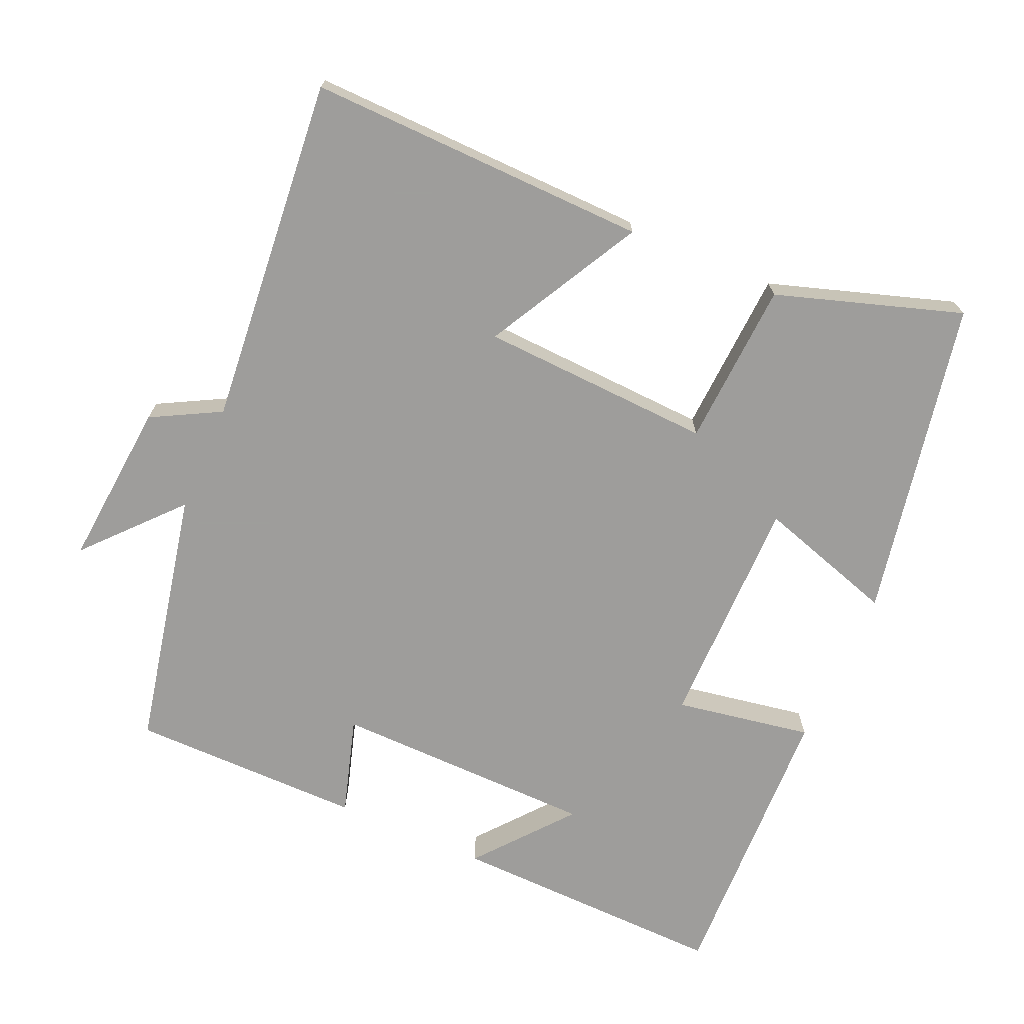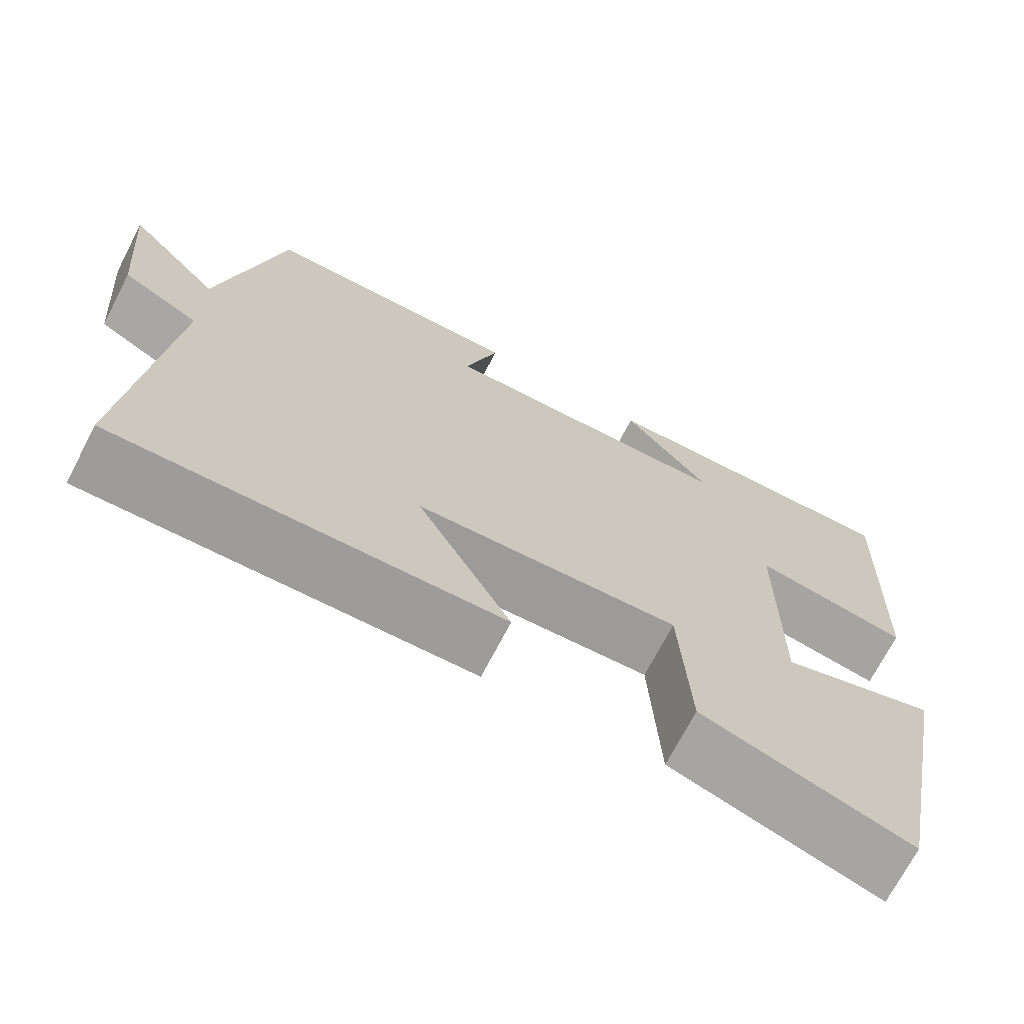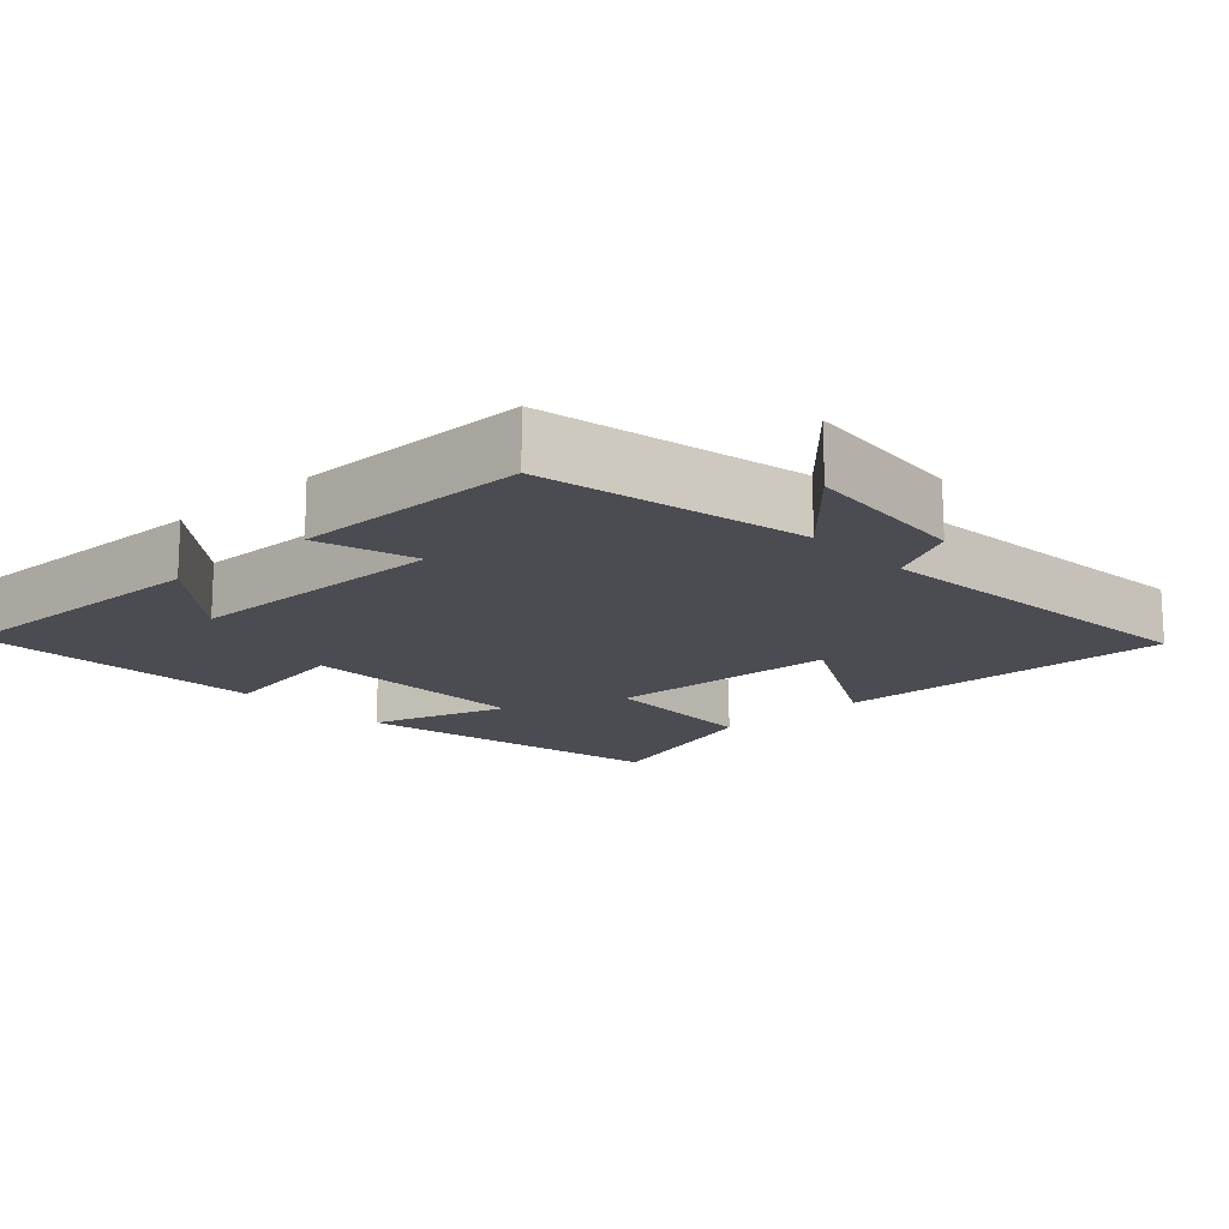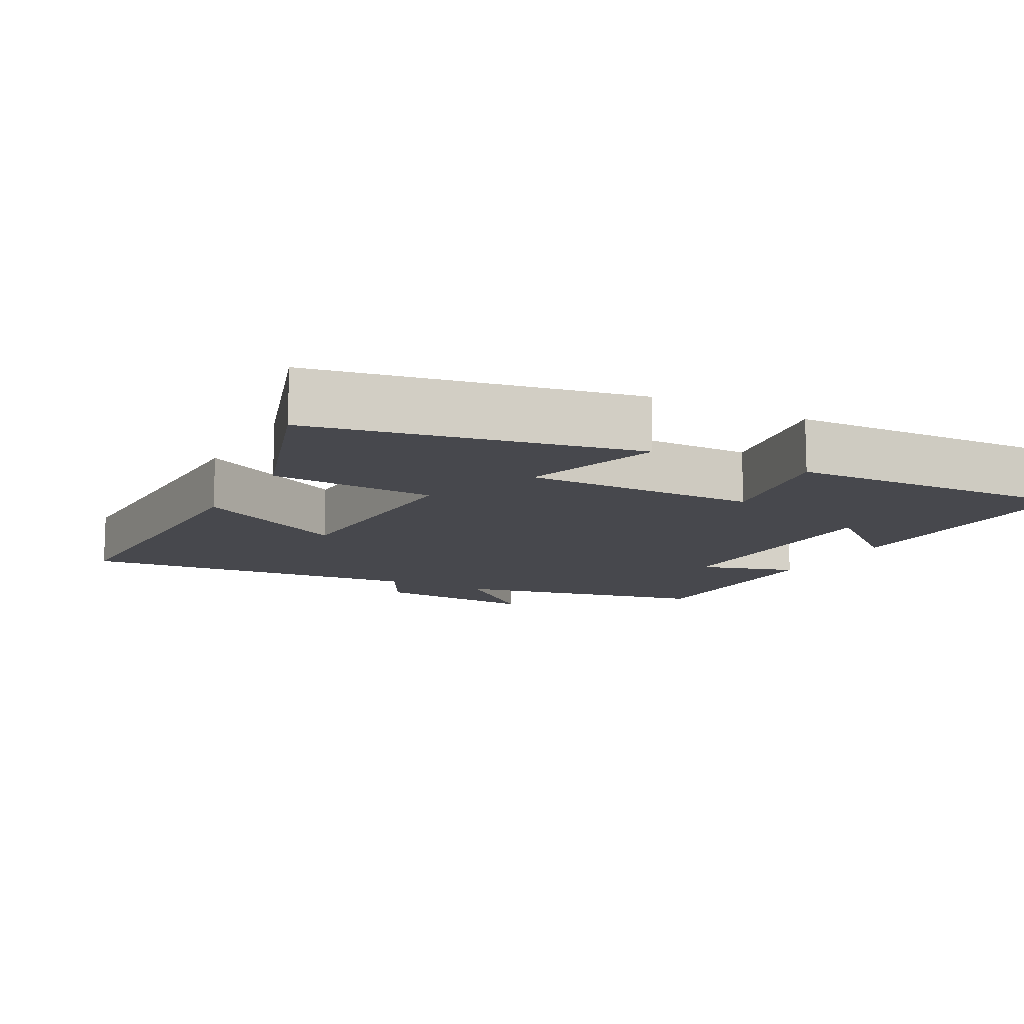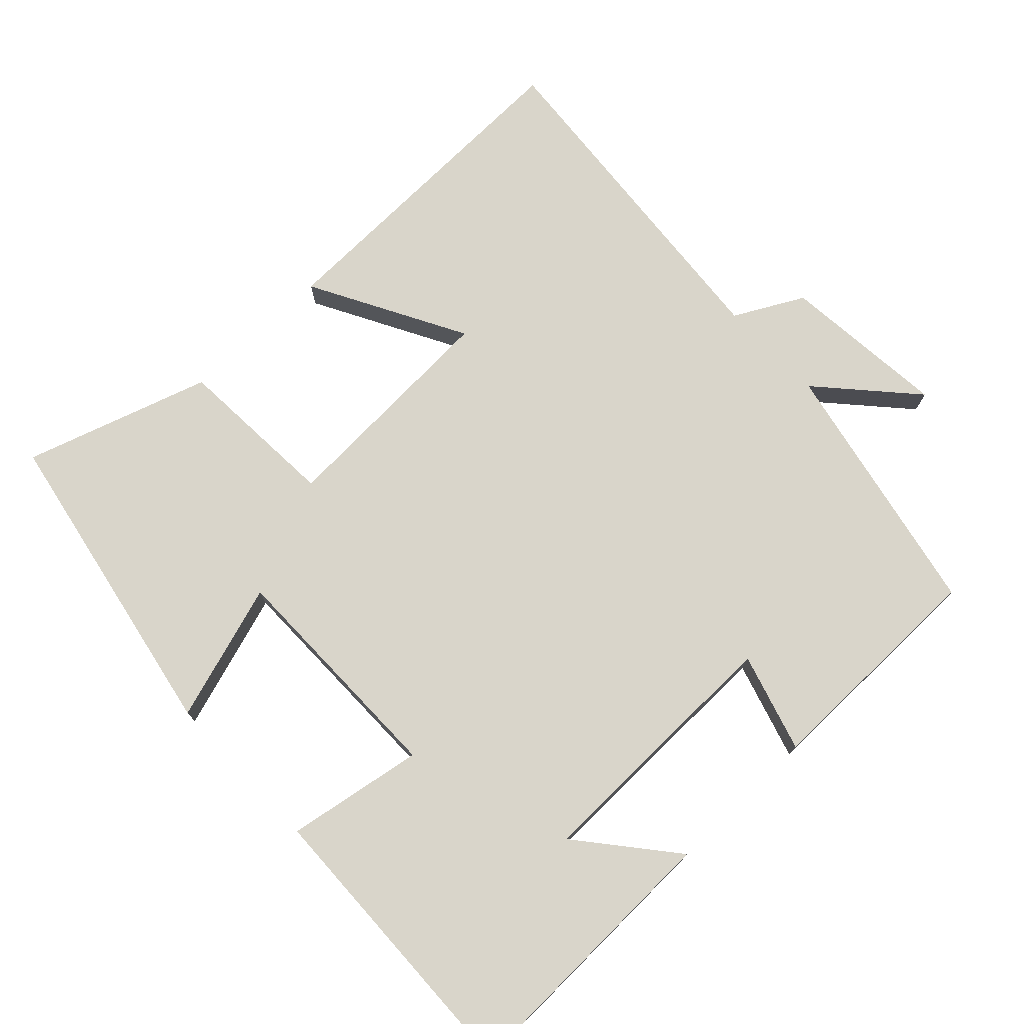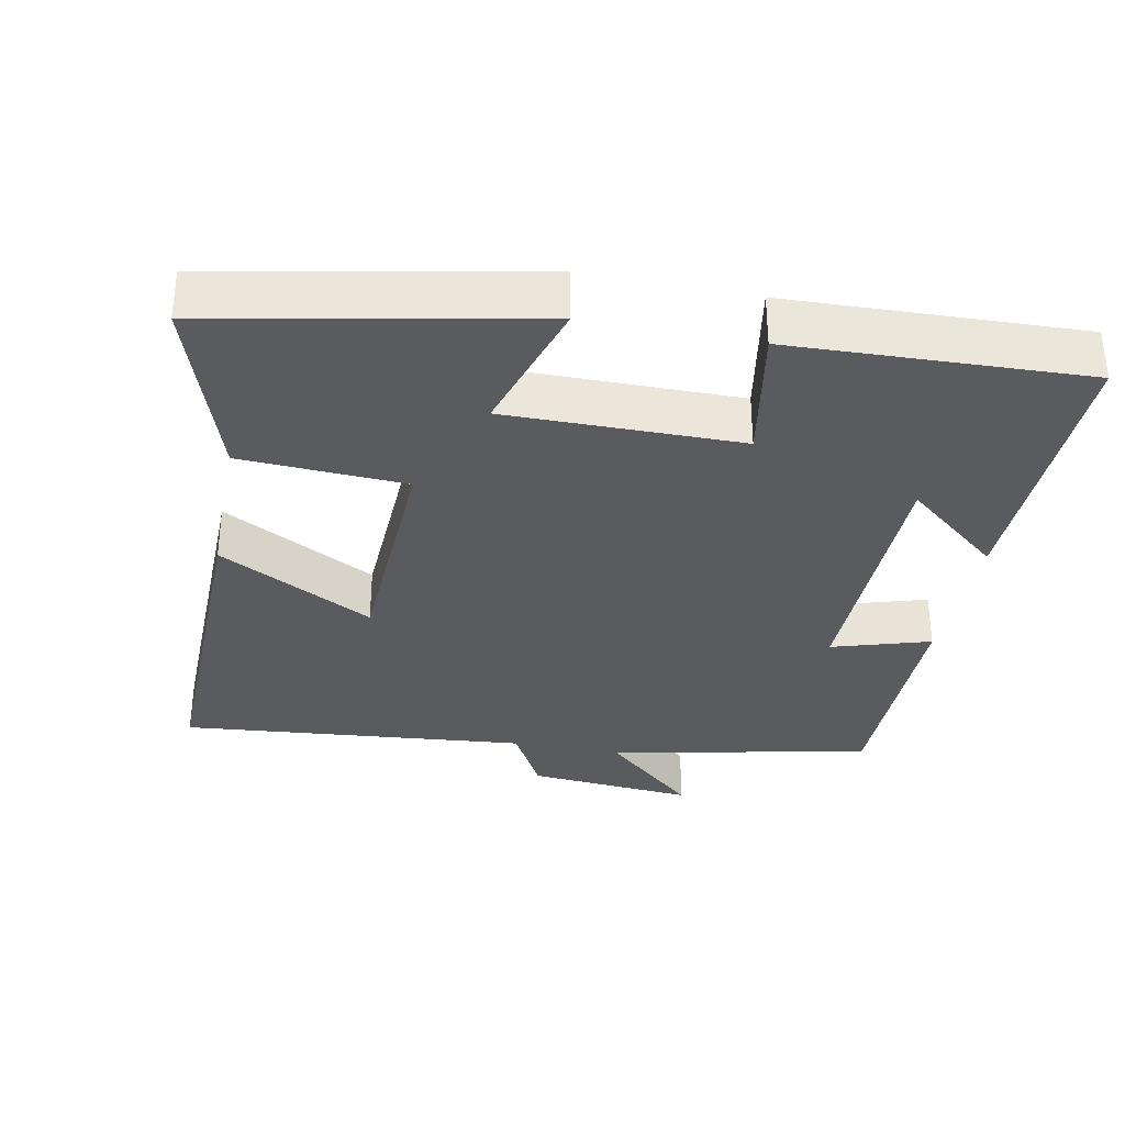
<metadata>
{"format":"obj","ext":"obj","renderer":"f3d","projection":"perspective","resolution":1024,"background":"white","views":[{"elev":-70.7,"azim":156.1,"up":"+Y"},{"elev":-70.6,"azim":152.6,"up":"+Z"},{"elev":-15.5,"azim":42.7,"up":"+Y"},{"elev":-11.8,"azim":-118.3,"up":"+Y"},{"elev":74.6,"azim":-43.8,"up":"+Y"},{"elev":-33.4,"azim":-101.2,"up":"+Y"}]}
</metadata>
<code>
v -0.412 0.07 -0.585
v -0.5 0.07 -0.138
v -0.306 0.07 -0.198
v -0.308 0.07 0.13
v -0.5 0.07 0.096
v -0.516 0.07 0.508
v -0.125 0.07 0.5
v -0.233 0.07 0.367
v 0.137 0.07 0.363
v 0.095 0.07 0.5
v 0.422 0.07 0.5
v 0.5 0.07 0.135
v 0.616 0.07 0.265
v 0.596 0.07 0.031
v 0.5 0.07 -0.021
v 0.546 0.07 -0.509
v 0.069 0.07 -0.5
v 0.185 0.07 -0.283
v -0.141 0.07 -0.269
v -0.153 0.07 -0.5
v -0.412 0 -0.585
v -0.5 0 -0.138
v -0.306 0 -0.198
v -0.308 0 0.13
v -0.5 0 0.096
v -0.516 0 0.508
v -0.125 0 0.5
v -0.233 0 0.367
v 0.137 0 0.363
v 0.095 0 0.5
v 0.422 0 0.5
v 0.5 0 0.135
v 0.616 0 0.265
v 0.596 0 0.031
v 0.5 0 -0.021
v 0.546 0 -0.509
v 0.069 0 -0.5
v 0.185 0 -0.283
v -0.141 0 -0.269
v -0.153 0 -0.5
f 19 20 1 2
f 15 16 17 18
f 15 18 19
f 12 13 14 15
f 9 10 11 12
f 8 9 12 15
f 5 6 7 8
f 4 5 8
f 3 4 8 15
f 19 2 3
f 3 15 19
f 22 21 40 39
f 38 37 36 35
f 39 38 35
f 35 34 33 32
f 32 31 30 29
f 35 32 29 28
f 28 27 26 25
f 28 25 24
f 35 28 24 23
f 23 22 39
f 39 35 23
f 1 21 22 2
f 2 22 23 3
f 3 23 24 4
f 4 24 25 5
f 5 25 26 6
f 6 26 27 7
f 7 27 28 8
f 8 28 29 9
f 9 29 30 10
f 10 30 31 11
f 11 31 32 12
f 12 32 33 13
f 13 33 34 14
f 14 34 35 15
f 15 35 36 16
f 16 36 37 17
f 17 37 38 18
f 18 38 39 19
f 19 39 40 20
f 20 40 21 1

</code>
